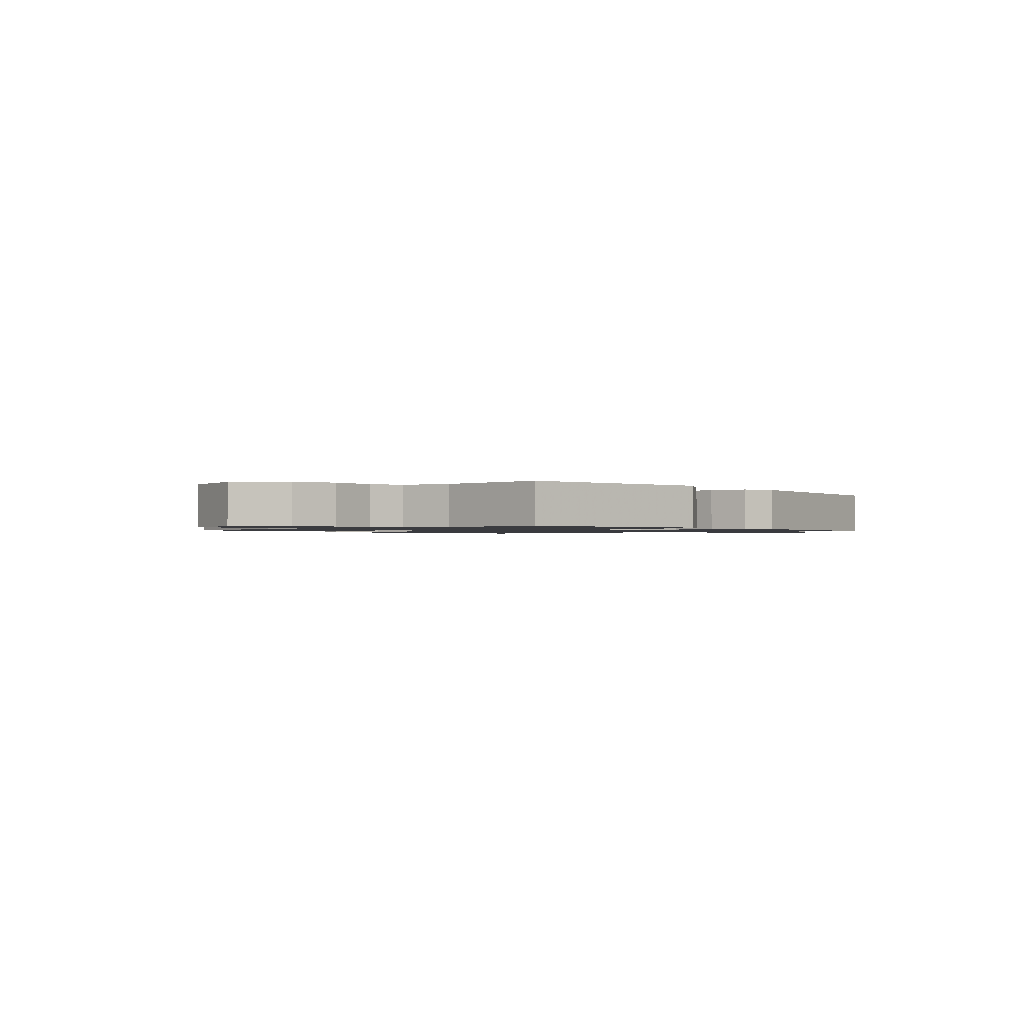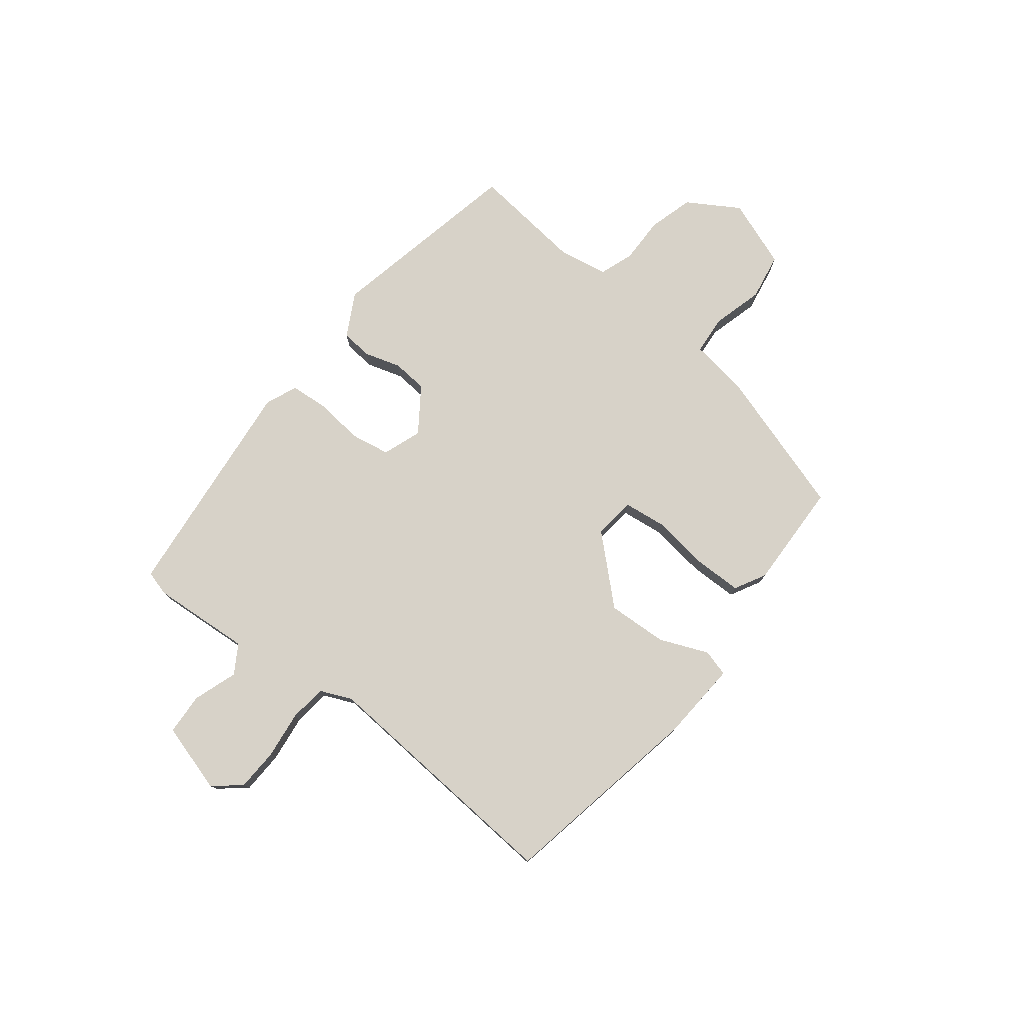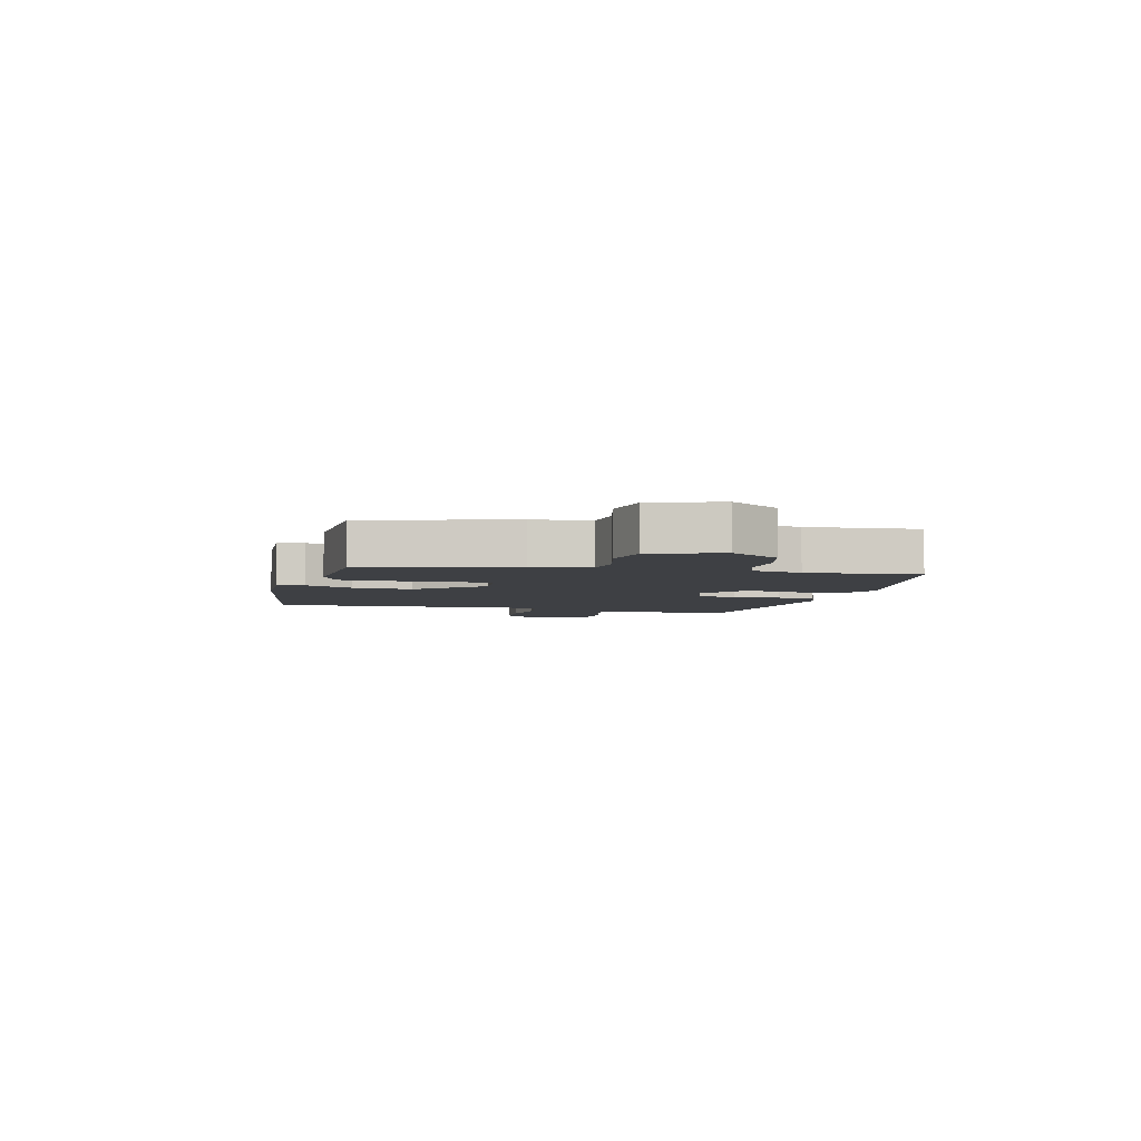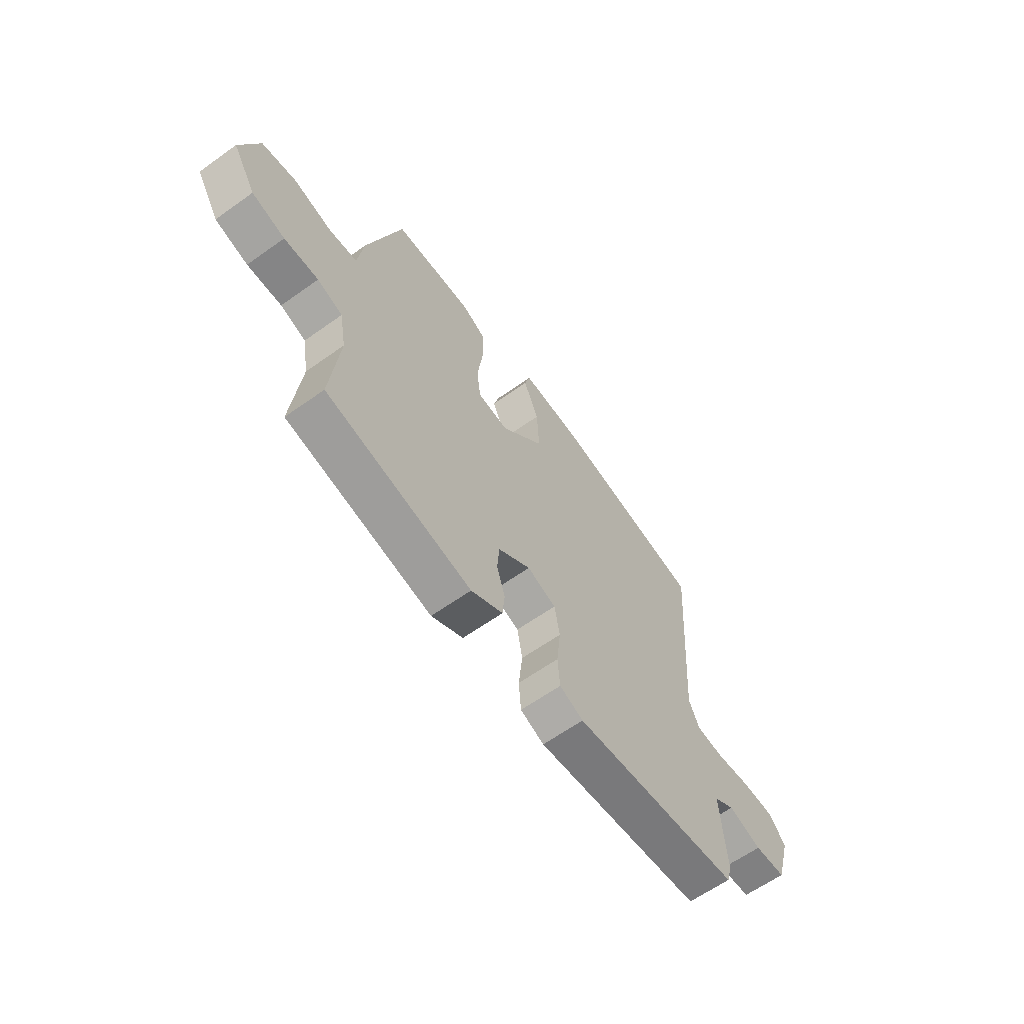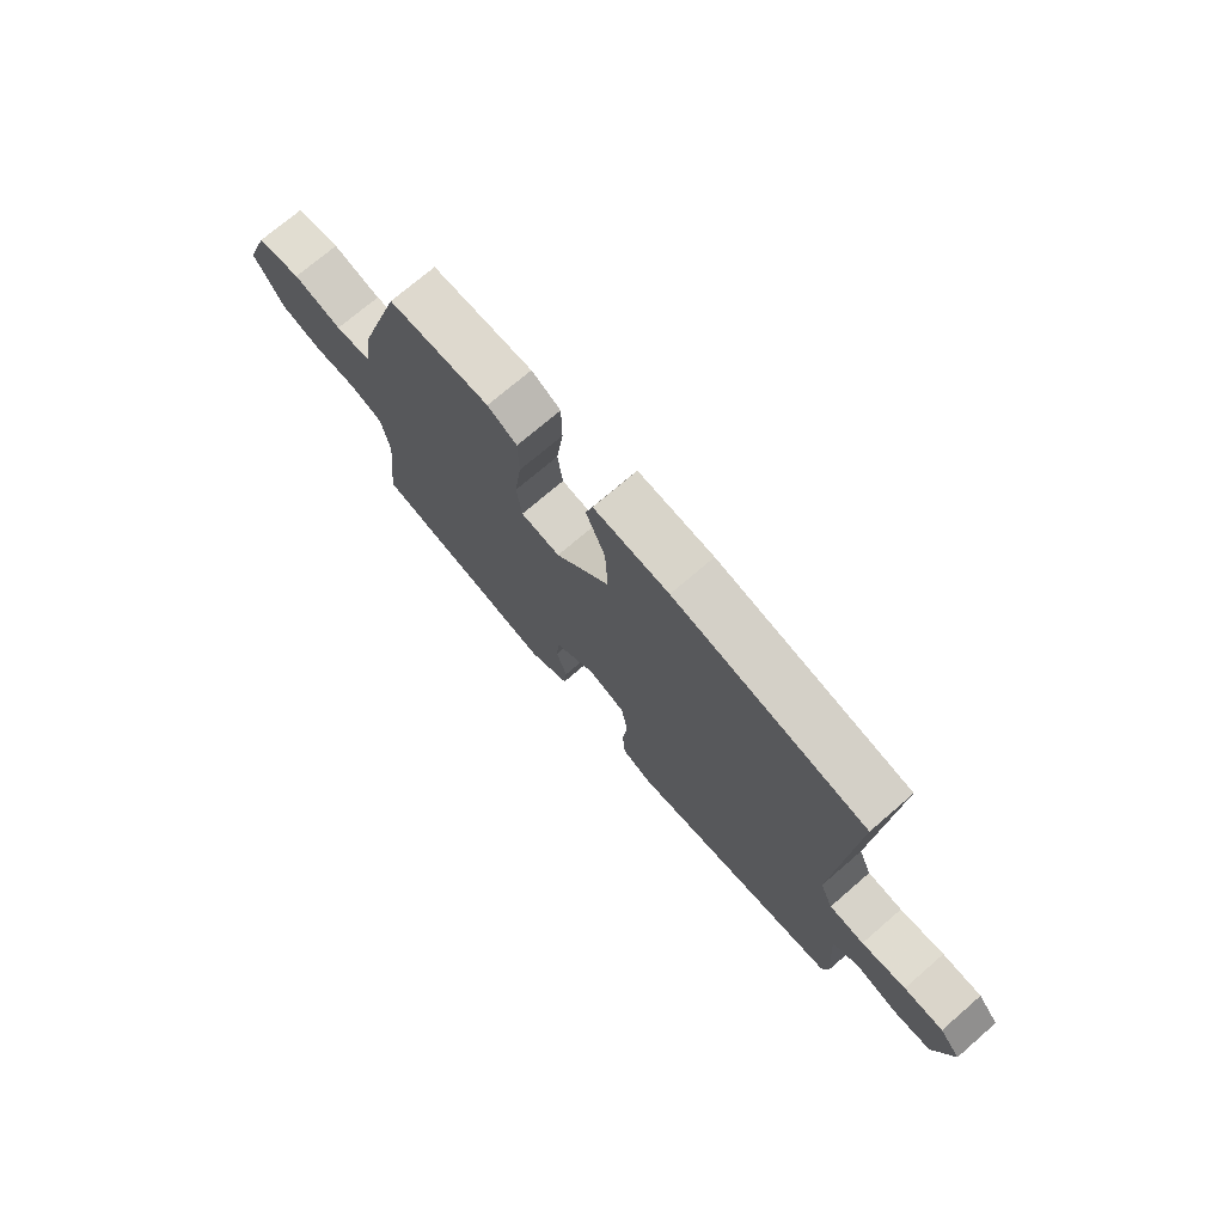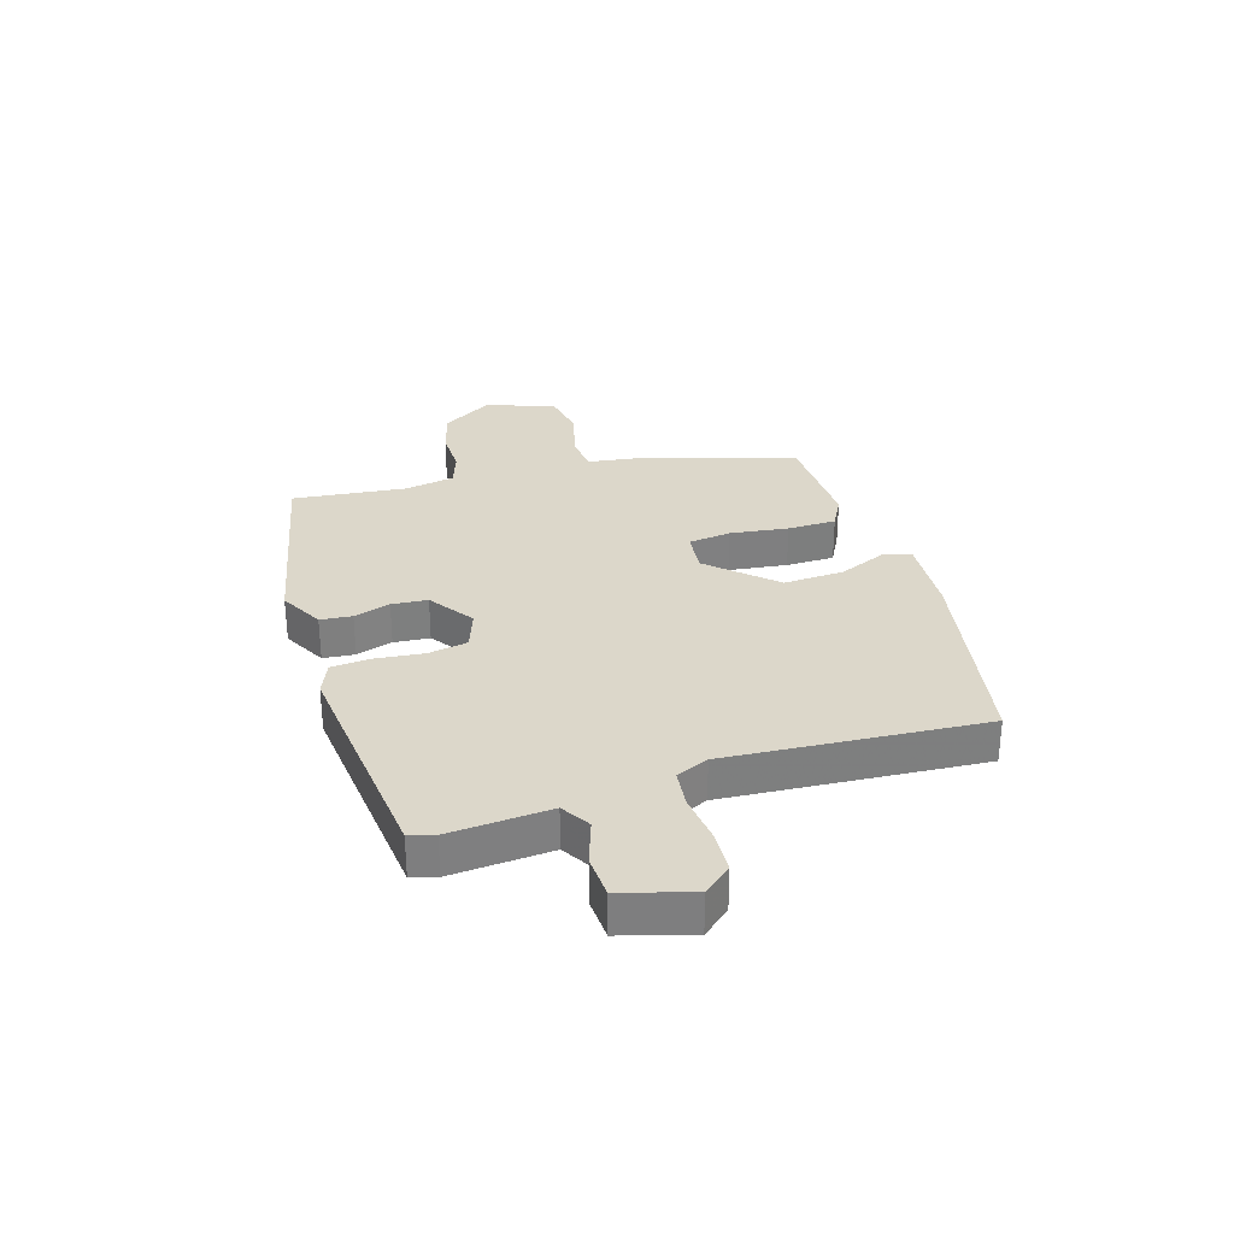
<metadata>
{"format":"obj","ext":"obj","renderer":"f3d","projection":"perspective","resolution":1024,"background":"white","views":[{"elev":-1.2,"azim":128.4,"up":"+Y"},{"elev":77.4,"azim":-51.9,"up":"+Y"},{"elev":-4.7,"azim":74.6,"up":"+Y"},{"elev":-62.4,"azim":125.9,"up":"+Z"},{"elev":72.7,"azim":-130.8,"up":"+Z"},{"elev":30.7,"azim":-107.1,"up":"+Y"}]}
</metadata>
<code>
v 0.386 0.07 0.473
v 0.466 0.07 0.218
v 0.48 0.07 0.119
v 0.547 0.07 0.113
v 0.635 0.07 0.137
v 0.716 0.07 0.123
v 0.759 0.07 0.006
v 0.705 0.07 -0.082
v 0.628 0.07 -0.104
v 0.548 0.07 -0.103
v 0.489 0.07 -0.124
v 0.474 0.07 -0.21
v 0.495 0.07 -0.403
v 0.156 0.07 -0.474
v 0.082 0.07 -0.434
v 0.077 0.07 -0.38
v 0.096 0.07 -0.318
v 0.091 0.07 -0.257
v 0.015 0.07 -0.204
v -0.052 0.07 -0.228
v -0.064 0.07 -0.296
v -0.055 0.07 -0.378
v -0.06 0.07 -0.445
v -0.115 0.07 -0.468
v -0.506 0.07 -0.427
v -0.518 0.07 -0.384
v -0.506 0.07 -0.213
v -0.555 0.07 -0.183
v -0.631 0.07 -0.209
v -0.703 0.07 -0.205
v -0.738 0.07 -0.085
v -0.699 0.07 -0.038
v -0.626 0.07 -0.035
v -0.544 0.07 -0.045
v -0.48 0.07 -0.038
v -0.456 0.07 0.017
v -0.487 0.07 0.453
v -0.133 0.07 0.519
v 0.005 0.07 0.528
v 0.018 0.07 0.482
v -0.017 0.07 0.398
v -0.022 0.07 0.295
v 0.078 0.07 0.187
v 0.15 0.07 0.195
v 0.159 0.07 0.268
v 0.146 0.07 0.367
v 0.147 0.07 0.45
v 0.201 0.07 0.479
v 0.386 0 0.473
v 0.466 0 0.218
v 0.48 0 0.119
v 0.547 0 0.113
v 0.635 0 0.137
v 0.716 0 0.123
v 0.759 0 0.006
v 0.705 0 -0.082
v 0.628 0 -0.104
v 0.548 0 -0.103
v 0.489 0 -0.124
v 0.474 0 -0.21
v 0.495 0 -0.403
v 0.156 0 -0.474
v 0.082 0 -0.434
v 0.077 0 -0.38
v 0.096 0 -0.318
v 0.091 0 -0.257
v 0.015 0 -0.204
v -0.052 0 -0.228
v -0.064 0 -0.296
v -0.055 0 -0.378
v -0.06 0 -0.445
v -0.115 0 -0.468
v -0.506 0 -0.427
v -0.518 0 -0.384
v -0.506 0 -0.213
v -0.555 0 -0.183
v -0.631 0 -0.209
v -0.703 0 -0.205
v -0.738 0 -0.085
v -0.699 0 -0.038
v -0.626 0 -0.035
v -0.544 0 -0.045
v -0.48 0 -0.038
v -0.456 0 0.017
v -0.487 0 0.453
v -0.133 0 0.519
v 0.005 0 0.528
v 0.018 0 0.482
v -0.017 0 0.398
v -0.022 0 0.295
v 0.078 0 0.187
v 0.15 0 0.195
v 0.159 0 0.268
v 0.146 0 0.367
v 0.147 0 0.45
v 0.201 0 0.479
f 45 46 47 48
f 44 45 48 1
f 38 39 40 41
f 36 37 38 41
f 35 36 41 42
f 31 32 33 34
f 31 34 35
f 28 29 30 31
f 28 31 35
f 27 28 35 42
f 21 22 23 24
f 20 21 24 25
f 14 15 16 17
f 12 13 14 17
f 11 12 17 18
f 10 11 18 19
f 8 9 10
f 7 8 10
f 4 5 6 7
f 3 4 7 10
f 44 1 2 3
f 43 44 3 10
f 27 42 43
f 20 25 26 27
f 19 20 27 43
f 10 19 43
f 96 95 94 93
f 49 96 93 92
f 89 88 87 86
f 89 86 85 84
f 90 89 84 83
f 82 81 80 79
f 83 82 79
f 79 78 77 76
f 83 79 76
f 90 83 76 75
f 72 71 70 69
f 73 72 69 68
f 65 64 63 62
f 65 62 61 60
f 66 65 60 59
f 67 66 59 58
f 58 57 56
f 58 56 55
f 55 54 53 52
f 58 55 52 51
f 51 50 49 92
f 58 51 92 91
f 91 90 75
f 75 74 73 68
f 91 75 68 67
f 91 67 58
f 1 49 50 2
f 2 50 51 3
f 3 51 52 4
f 4 52 53 5
f 5 53 54 6
f 6 54 55 7
f 7 55 56 8
f 8 56 57 9
f 9 57 58 10
f 10 58 59 11
f 11 59 60 12
f 12 60 61 13
f 13 61 62 14
f 14 62 63 15
f 15 63 64 16
f 16 64 65 17
f 17 65 66 18
f 18 66 67 19
f 19 67 68 20
f 20 68 69 21
f 21 69 70 22
f 22 70 71 23
f 23 71 72 24
f 24 72 73 25
f 25 73 74 26
f 26 74 75 27
f 27 75 76 28
f 28 76 77 29
f 29 77 78 30
f 30 78 79 31
f 31 79 80 32
f 32 80 81 33
f 33 81 82 34
f 34 82 83 35
f 35 83 84 36
f 36 84 85 37
f 37 85 86 38
f 38 86 87 39
f 39 87 88 40
f 40 88 89 41
f 41 89 90 42
f 42 90 91 43
f 43 91 92 44
f 44 92 93 45
f 45 93 94 46
f 46 94 95 47
f 47 95 96 48
f 48 96 49 1

</code>
